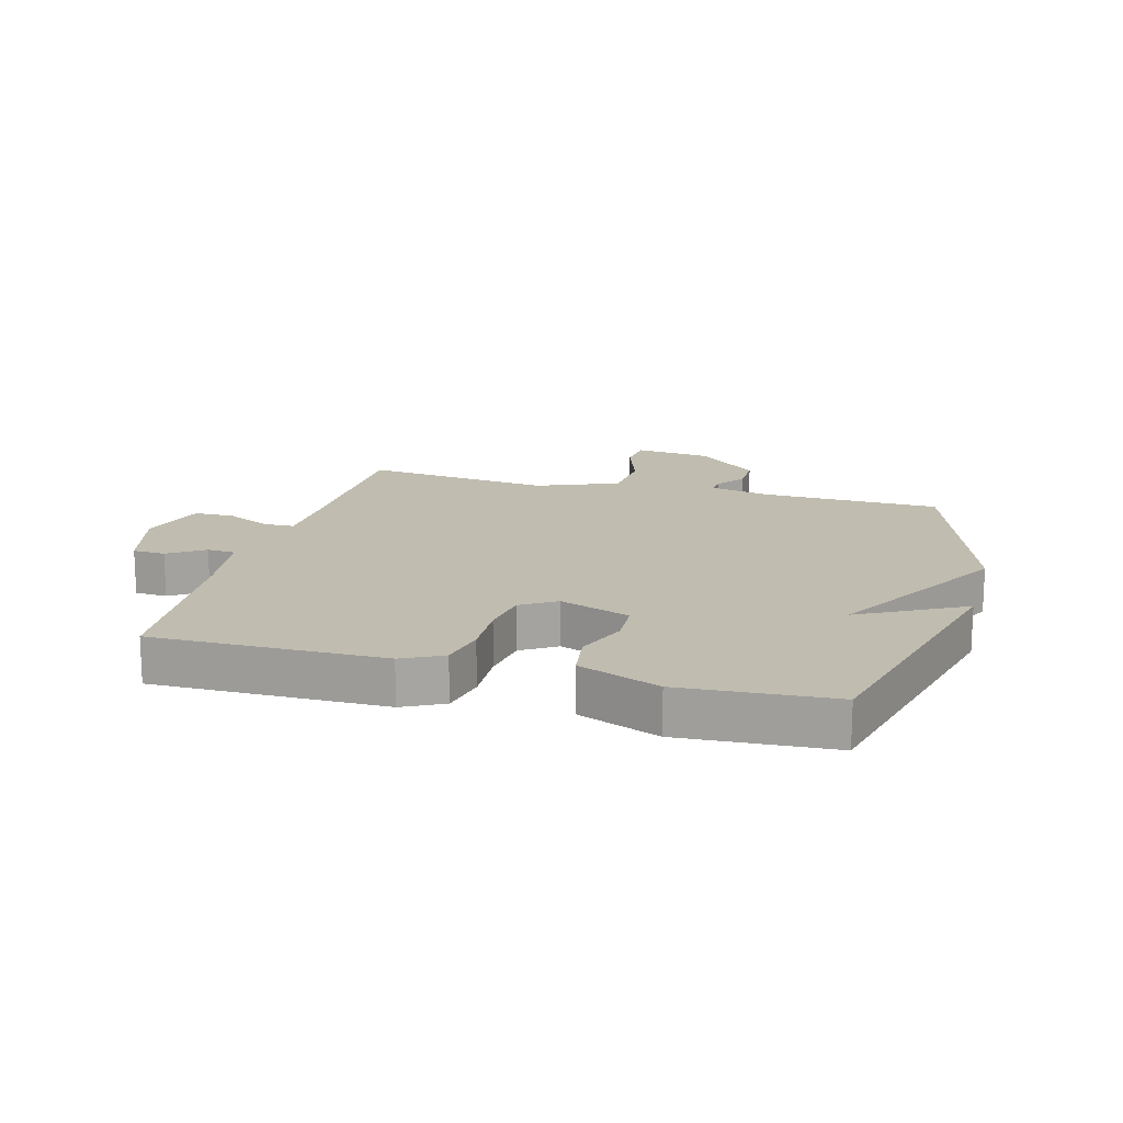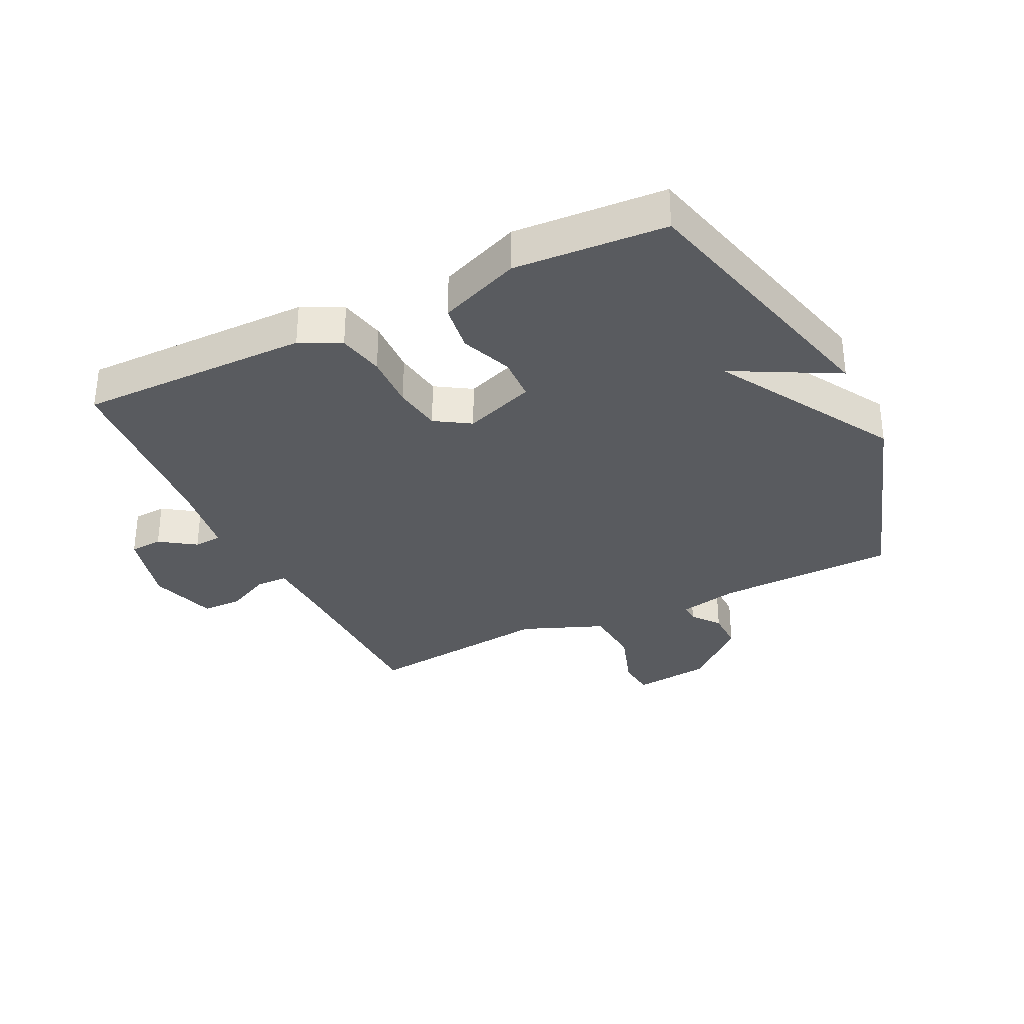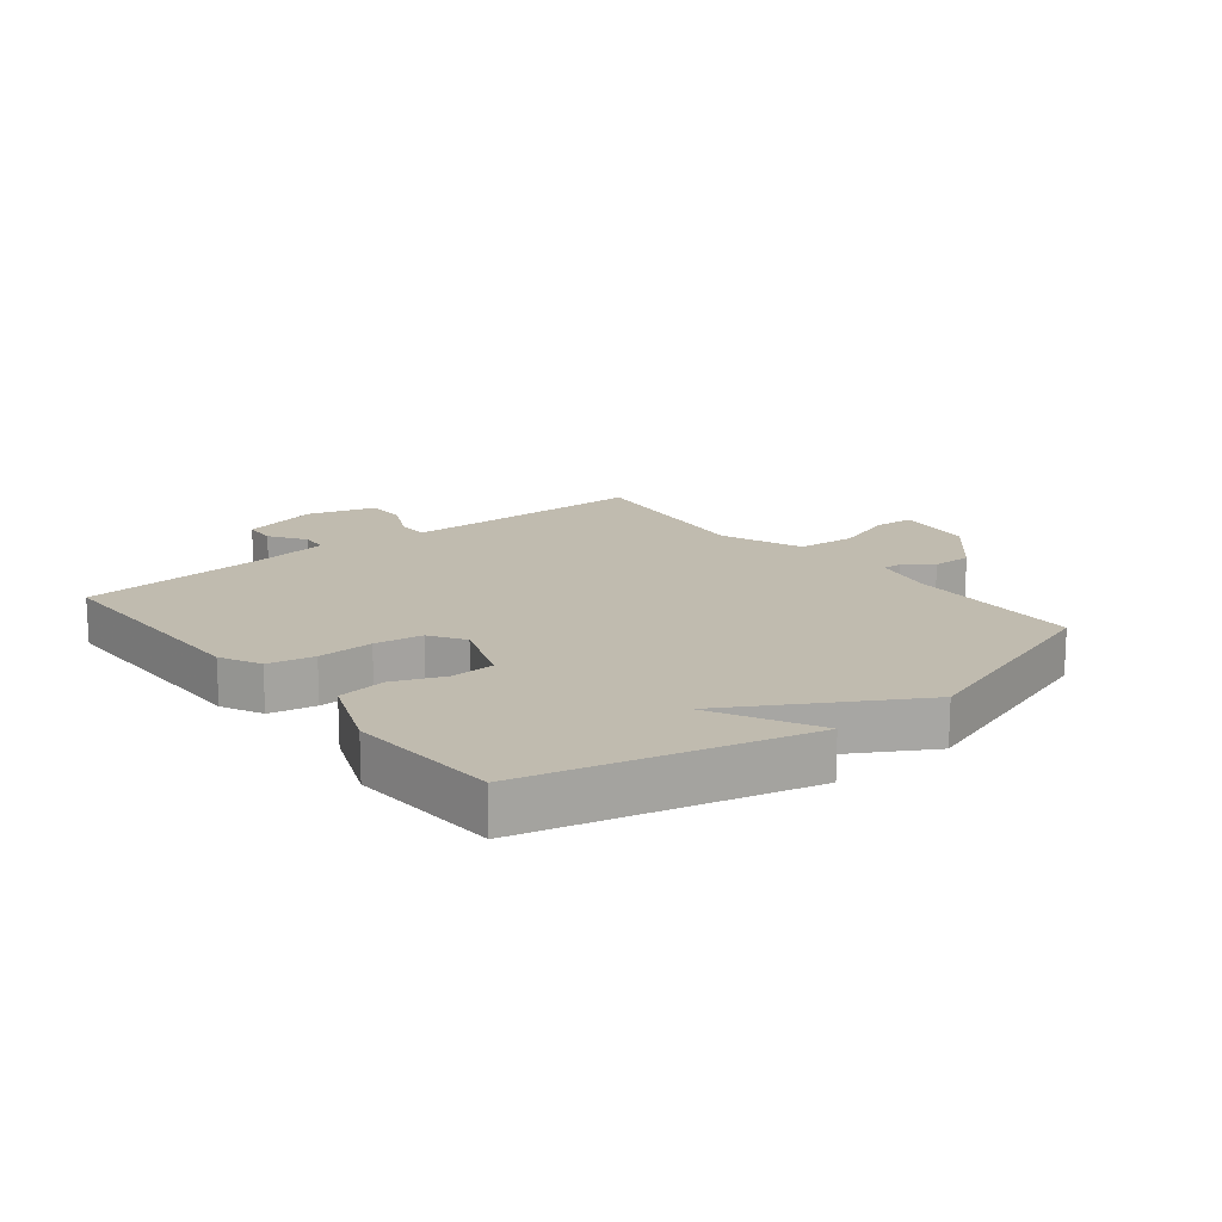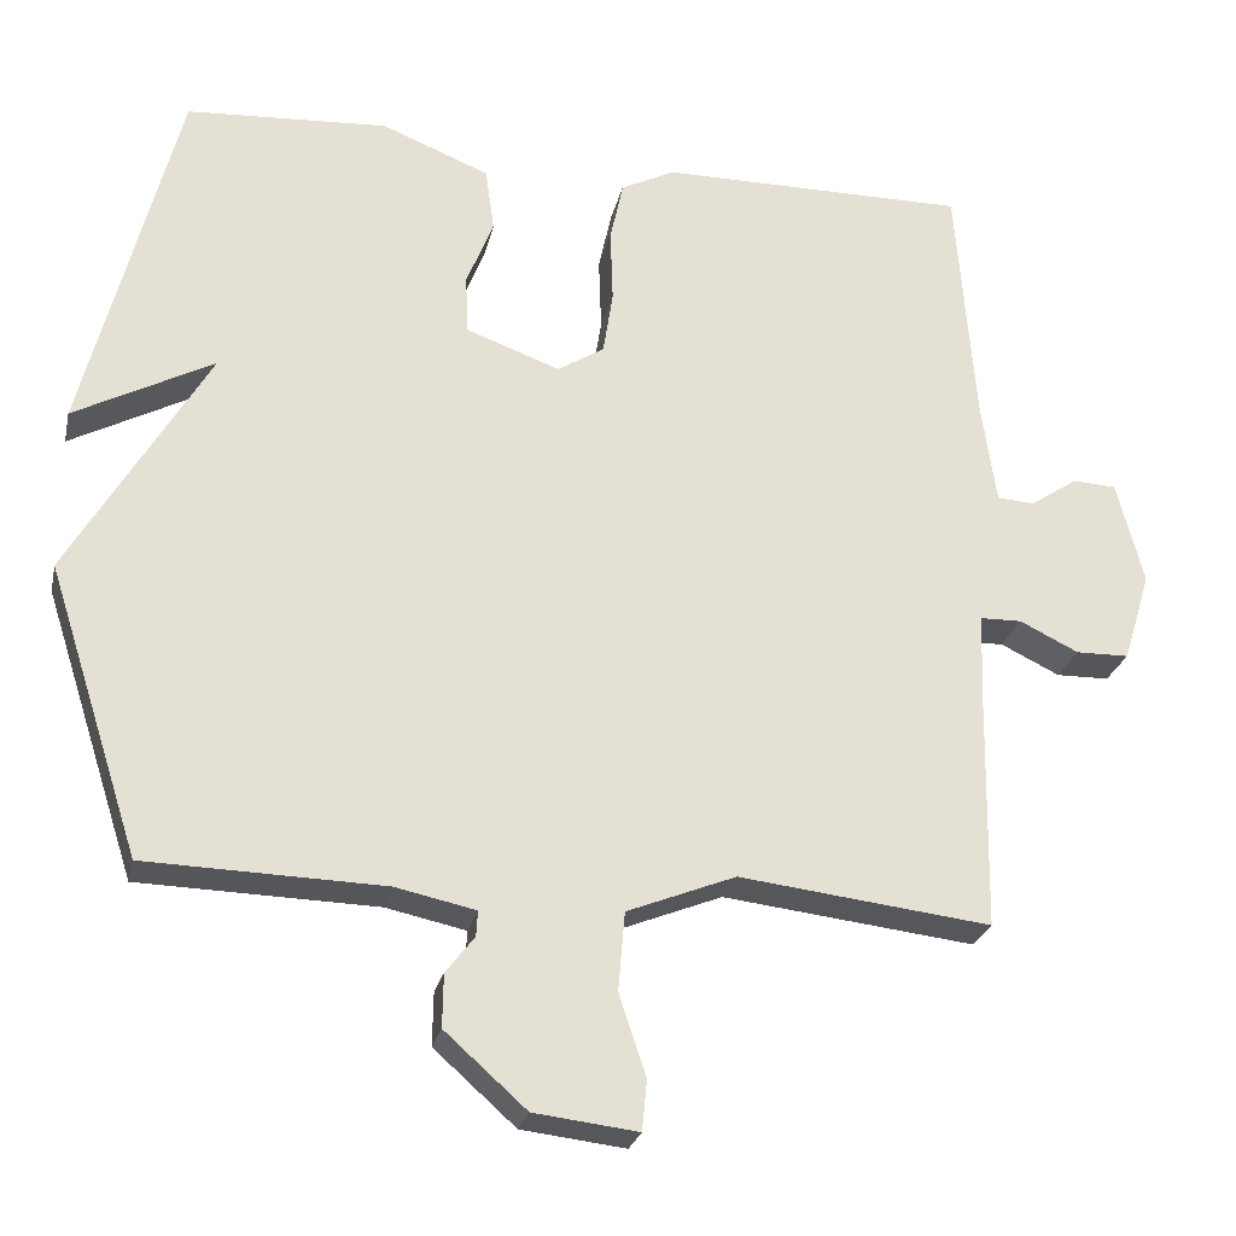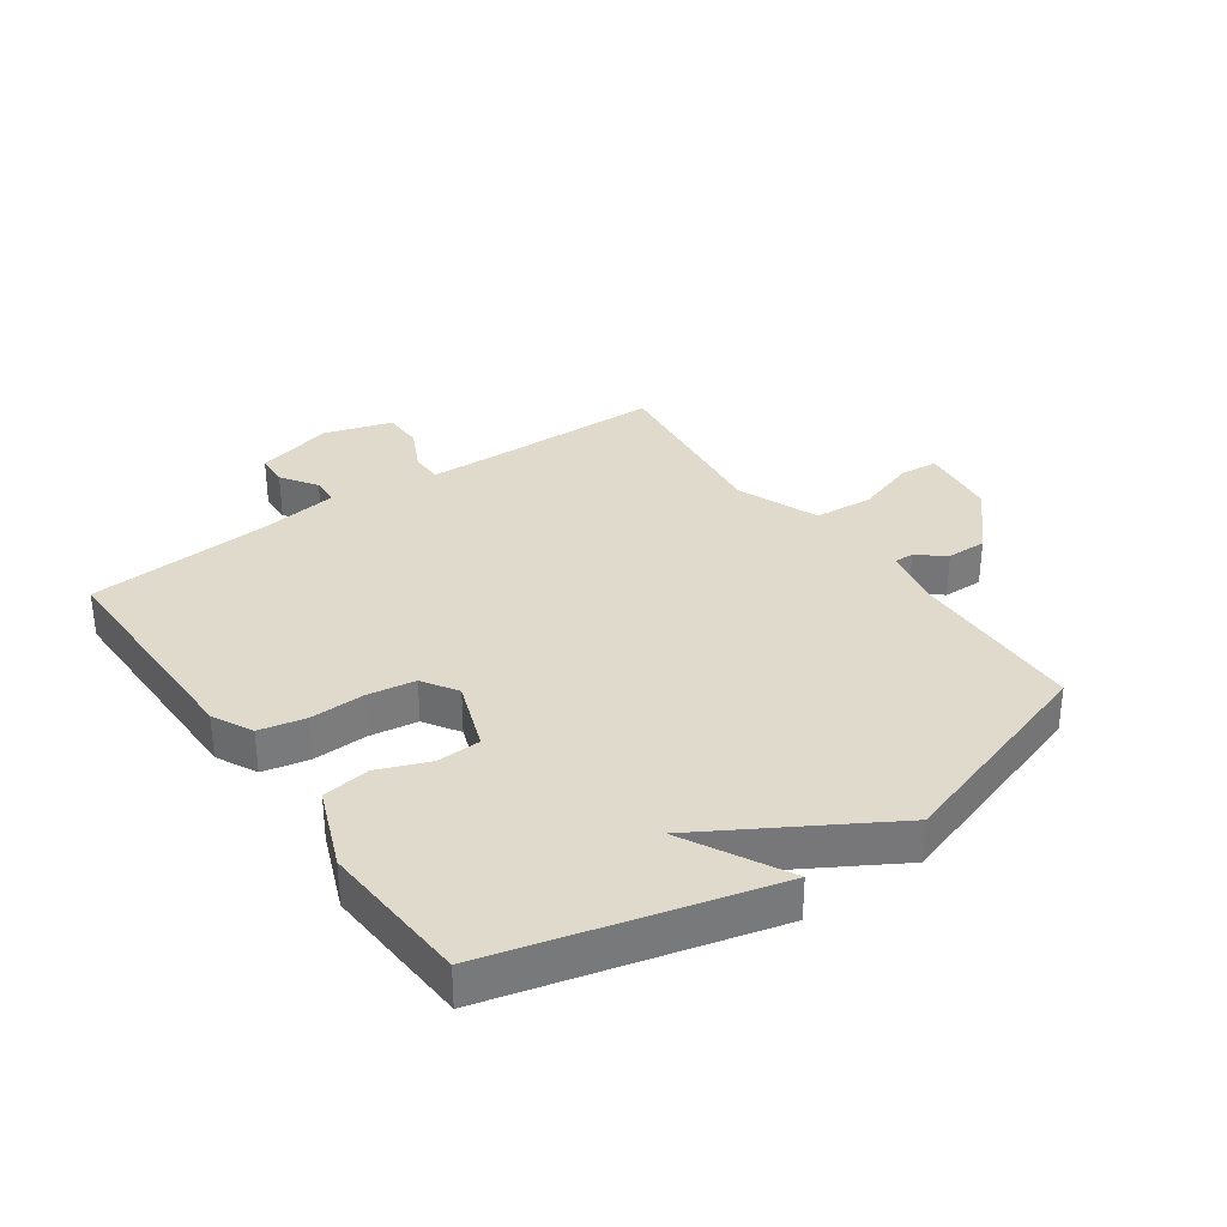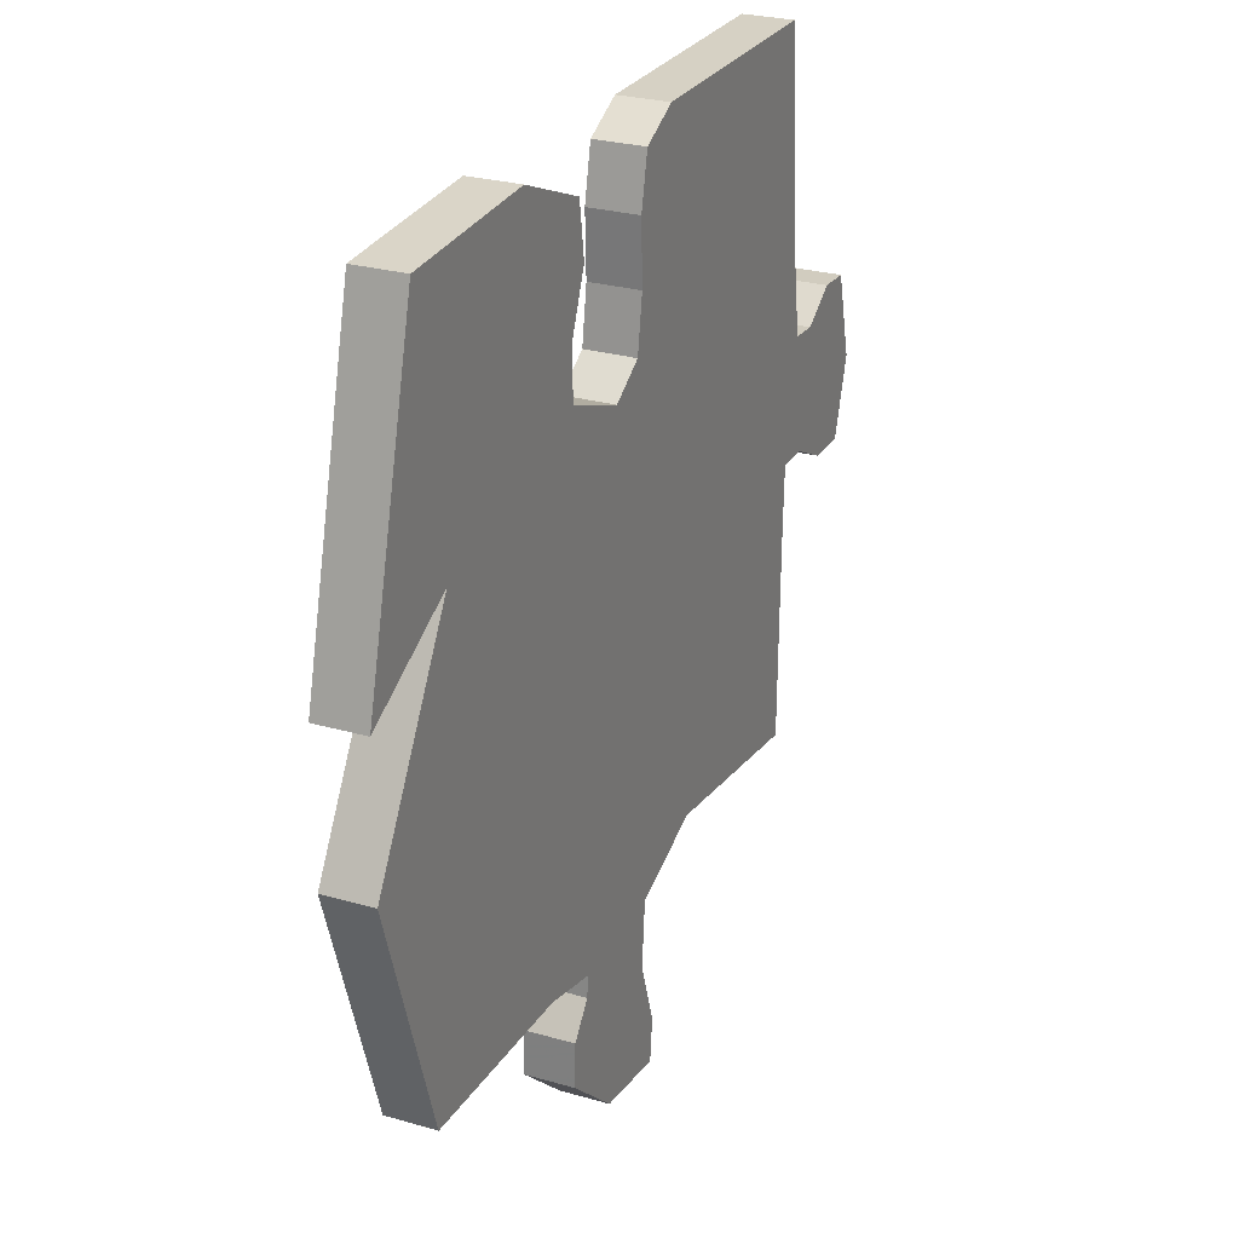
<metadata>
{"format":"obj","ext":"obj","renderer":"f3d","projection":"perspective","resolution":1024,"background":"white","views":[{"elev":16.3,"azim":15.1,"up":"+Y"},{"elev":-32.7,"azim":25.9,"up":"+Y"},{"elev":16.2,"azim":51.3,"up":"+Y"},{"elev":-25.4,"azim":167.6,"up":"+Z"},{"elev":33.1,"azim":54.8,"up":"+Y"},{"elev":26.5,"azim":114.5,"up":"+Z"}]}
</metadata>
<code>
v 0.5 0.07 0.5
v 0.614 0.07 0.053
v 0.444 0.07 0.143
v 0.614 0.07 -0.147
v 0.5 0.07 -0.5
v 0.209 0.07 -0.508
v 0.111 0.07 -0.529
v 0.113 0.07 -0.56
v 0.148 0.07 -0.605
v 0.149 0.07 -0.67
v 0.049 0.07 -0.759
v -0.078 0.07 -0.774
v -0.084 0.07 -0.712
v -0.051 0.07 -0.613
v -0.059 0.07 -0.517
v -0.192 0.07 -0.464
v -0.5 0.07 -0.5
v -0.505 0.07 -0.21
v -0.509 0.07 -0.1
v -0.56 0.07 -0.099
v -0.632 0.07 -0.134
v -0.697 0.07 -0.133
v -0.731 0.07 -0.023
v -0.698 0.07 0.104
v -0.645 0.07 0.107
v -0.587 0.07 0.068
v -0.541 0.07 0.071
v -0.523 0.07 0.198
v -0.5 0.07 0.5
v -0.123 0.07 0.499
v -0.057 0.07 0.466
v -0.041 0.07 0.391
v -0.044 0.07 0.301
v -0.032 0.07 0.223
v 0.025 0.07 0.187
v 0.14 0.07 0.229
v 0.143 0.07 0.301
v 0.11 0.07 0.384
v 0.121 0.07 0.462
v 0.253 0.07 0.515
v 0.5 0 0.5
v 0.614 0 0.053
v 0.444 0 0.143
v 0.614 0 -0.147
v 0.5 0 -0.5
v 0.209 0 -0.508
v 0.111 0 -0.529
v 0.113 0 -0.56
v 0.148 0 -0.605
v 0.149 0 -0.67
v 0.049 0 -0.759
v -0.078 0 -0.774
v -0.084 0 -0.712
v -0.051 0 -0.613
v -0.059 0 -0.517
v -0.192 0 -0.464
v -0.5 0 -0.5
v -0.505 0 -0.21
v -0.509 0 -0.1
v -0.56 0 -0.099
v -0.632 0 -0.134
v -0.697 0 -0.133
v -0.731 0 -0.023
v -0.698 0 0.104
v -0.645 0 0.107
v -0.587 0 0.068
v -0.541 0 0.071
v -0.523 0 0.198
v -0.5 0 0.5
v -0.123 0 0.499
v -0.057 0 0.466
v -0.041 0 0.391
v -0.044 0 0.301
v -0.032 0 0.223
v 0.025 0 0.187
v 0.14 0 0.229
v 0.143 0 0.301
v 0.11 0 0.384
v 0.121 0 0.462
v 0.253 0 0.515
f 39 40 1
f 38 39 1
f 37 38 1
f 36 37 1
f 31 32 33
f 30 31 33
f 29 30 33
f 28 29 33
f 27 28 33 34
f 24 25 26
f 23 24 26
f 22 23 26
f 21 22 26
f 20 21 26
f 19 20 26 27
f 16 17 18
f 15 16 18 19
f 12 13 14
f 11 12 14
f 10 11 14
f 9 10 14
f 8 9 14
f 7 8 14 15
f 27 34 35
f 19 27 35
f 15 19 35
f 7 15 35
f 6 7 35
f 1 2 3
f 36 1 3
f 6 35 36
f 5 6 36
f 4 5 36
f 3 4 36
f 41 80 79
f 41 79 78
f 41 78 77
f 41 77 76
f 73 72 71
f 73 71 70
f 73 70 69
f 73 69 68
f 74 73 68 67
f 66 65 64
f 66 64 63
f 66 63 62
f 66 62 61
f 66 61 60
f 67 66 60 59
f 58 57 56
f 59 58 56 55
f 54 53 52
f 54 52 51
f 54 51 50
f 54 50 49
f 54 49 48
f 55 54 48 47
f 75 74 67
f 75 67 59
f 75 59 55
f 75 55 47
f 75 47 46
f 43 42 41
f 43 41 76
f 76 75 46
f 76 46 45
f 76 45 44
f 76 44 43
f 1 41 42 2
f 2 42 43 3
f 3 43 44 4
f 4 44 45 5
f 5 45 46 6
f 6 46 47 7
f 7 47 48 8
f 8 48 49 9
f 9 49 50 10
f 10 50 51 11
f 11 51 52 12
f 12 52 53 13
f 13 53 54 14
f 14 54 55 15
f 15 55 56 16
f 16 56 57 17
f 17 57 58 18
f 18 58 59 19
f 19 59 60 20
f 20 60 61 21
f 21 61 62 22
f 22 62 63 23
f 23 63 64 24
f 24 64 65 25
f 25 65 66 26
f 26 66 67 27
f 27 67 68 28
f 28 68 69 29
f 29 69 70 30
f 30 70 71 31
f 31 71 72 32
f 32 72 73 33
f 33 73 74 34
f 34 74 75 35
f 35 75 76 36
f 36 76 77 37
f 37 77 78 38
f 38 78 79 39
f 39 79 80 40
f 40 80 41 1

</code>
